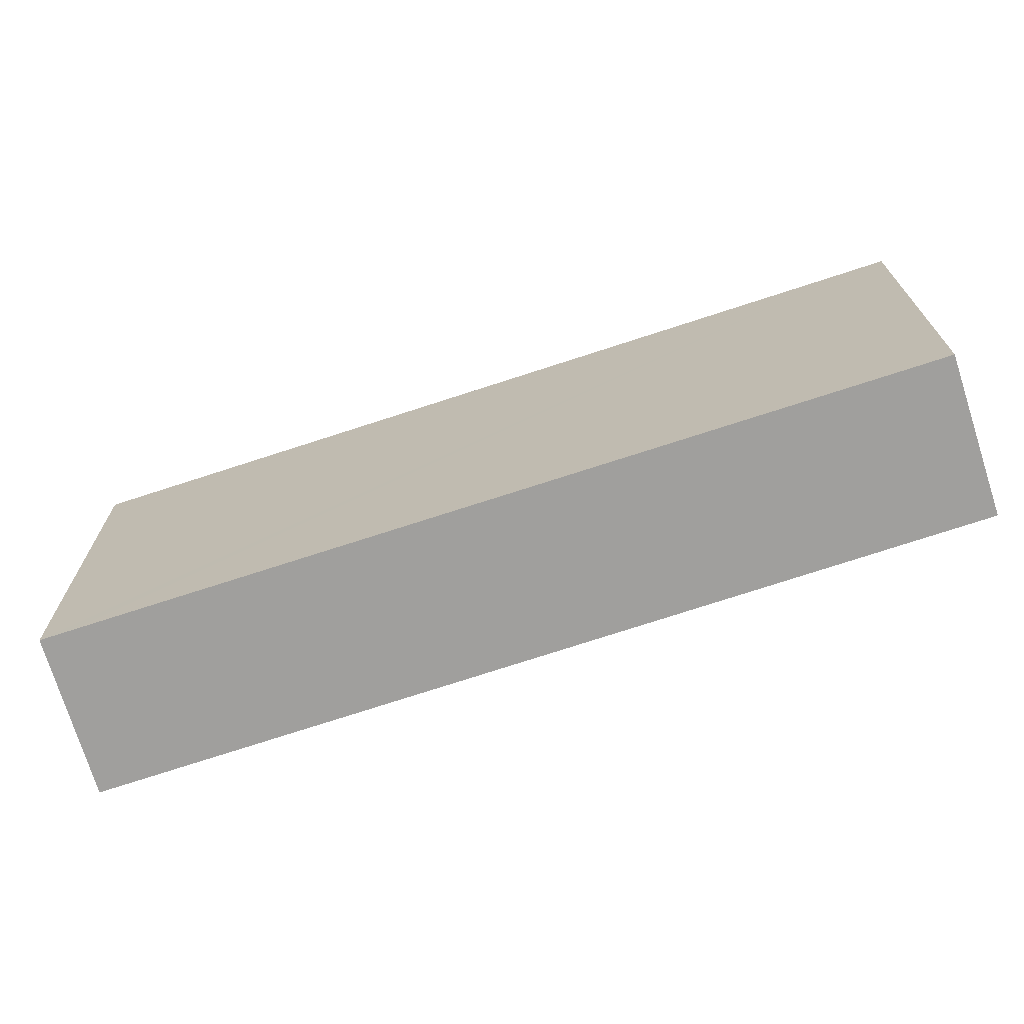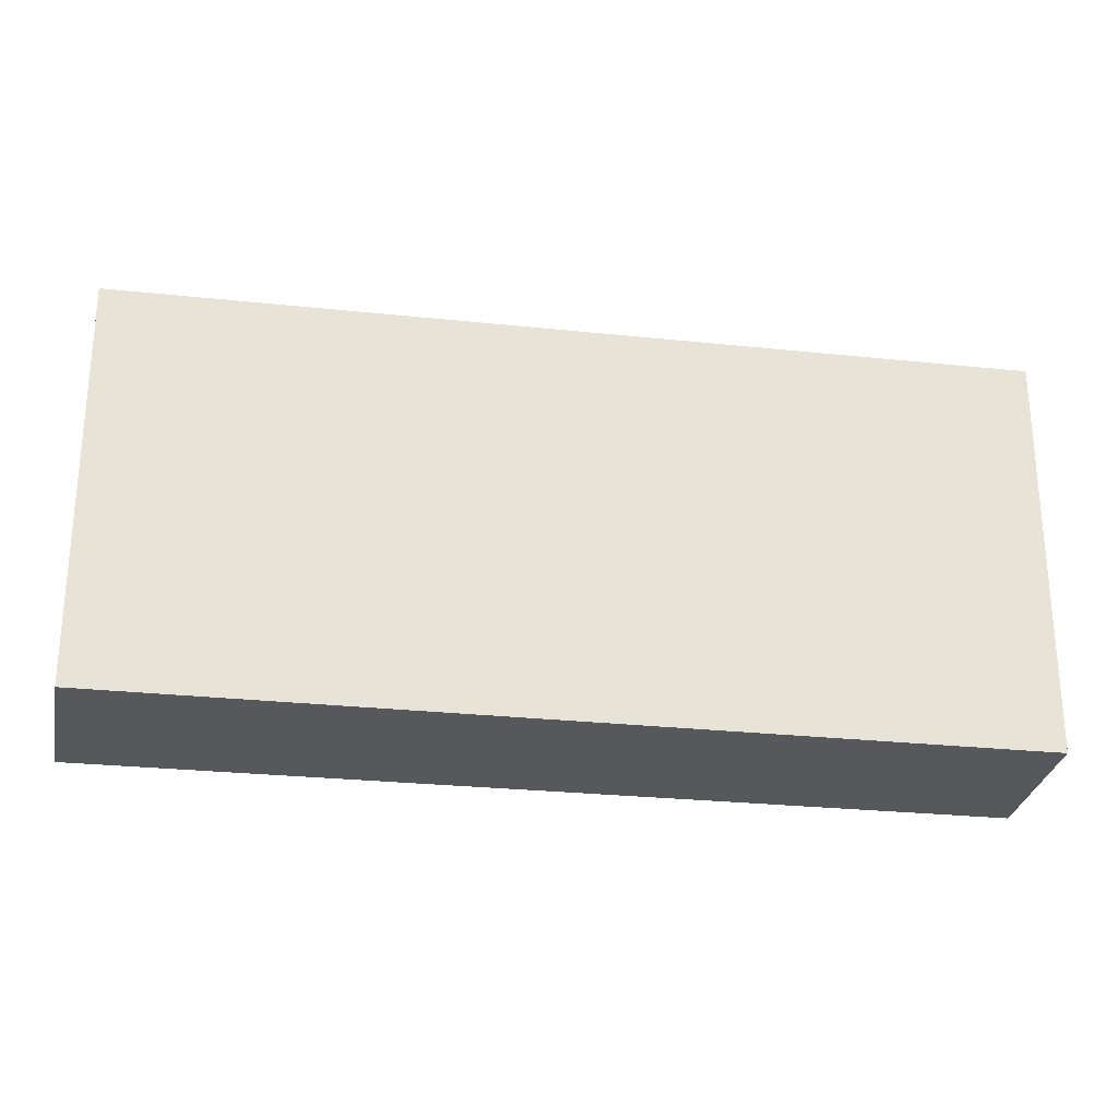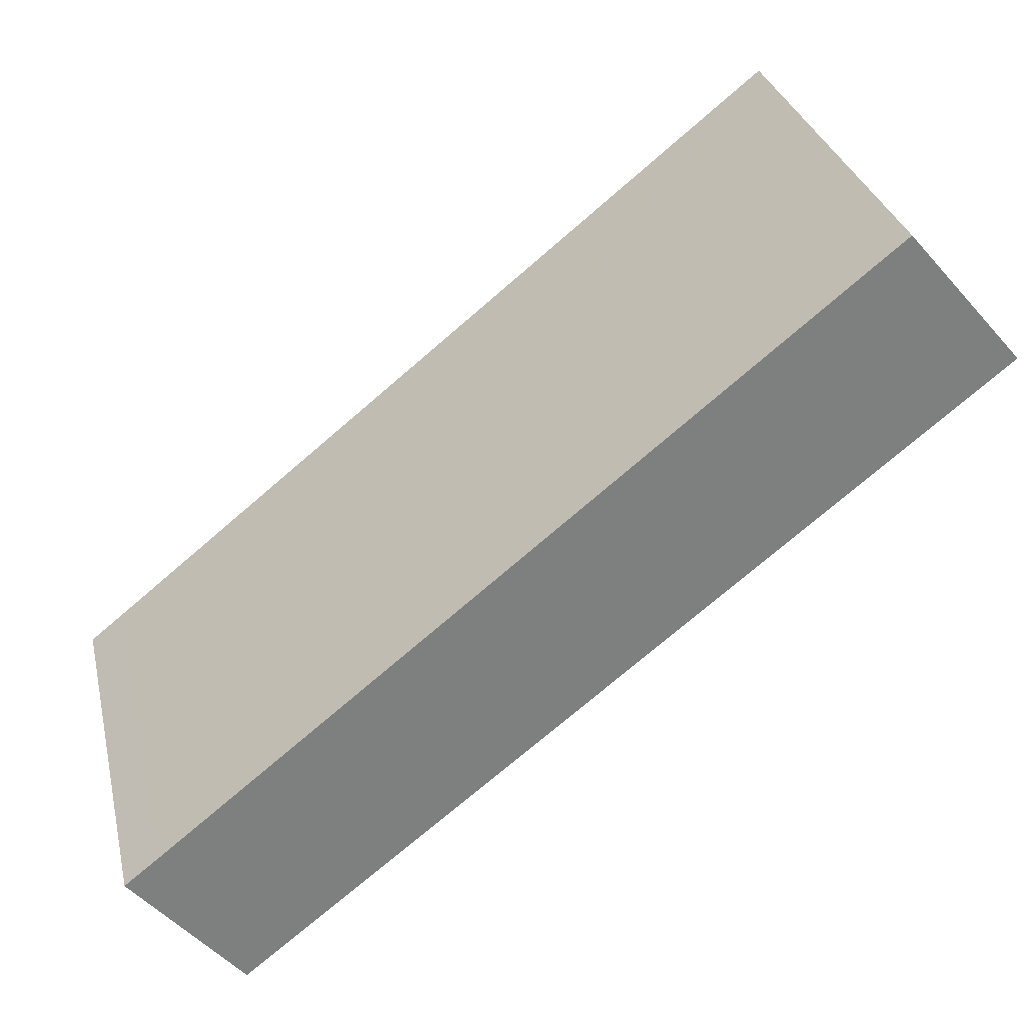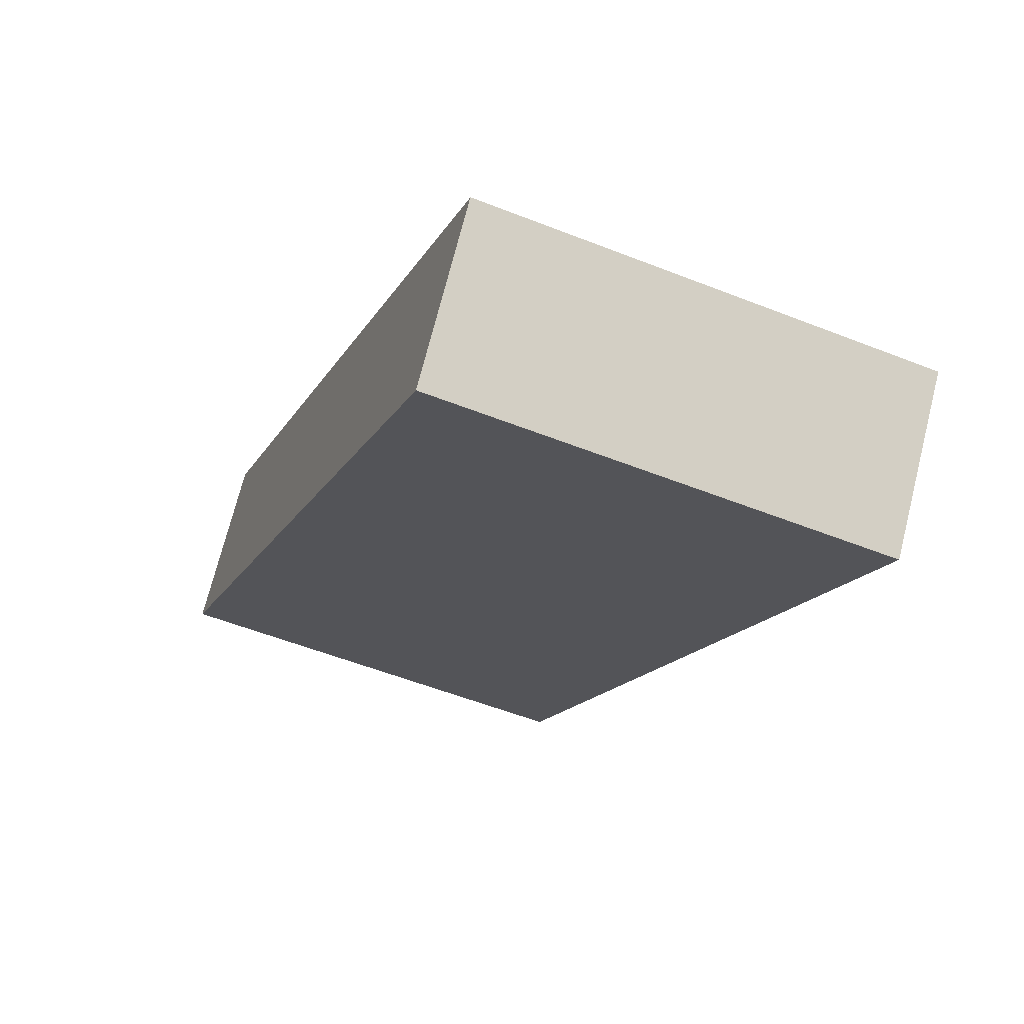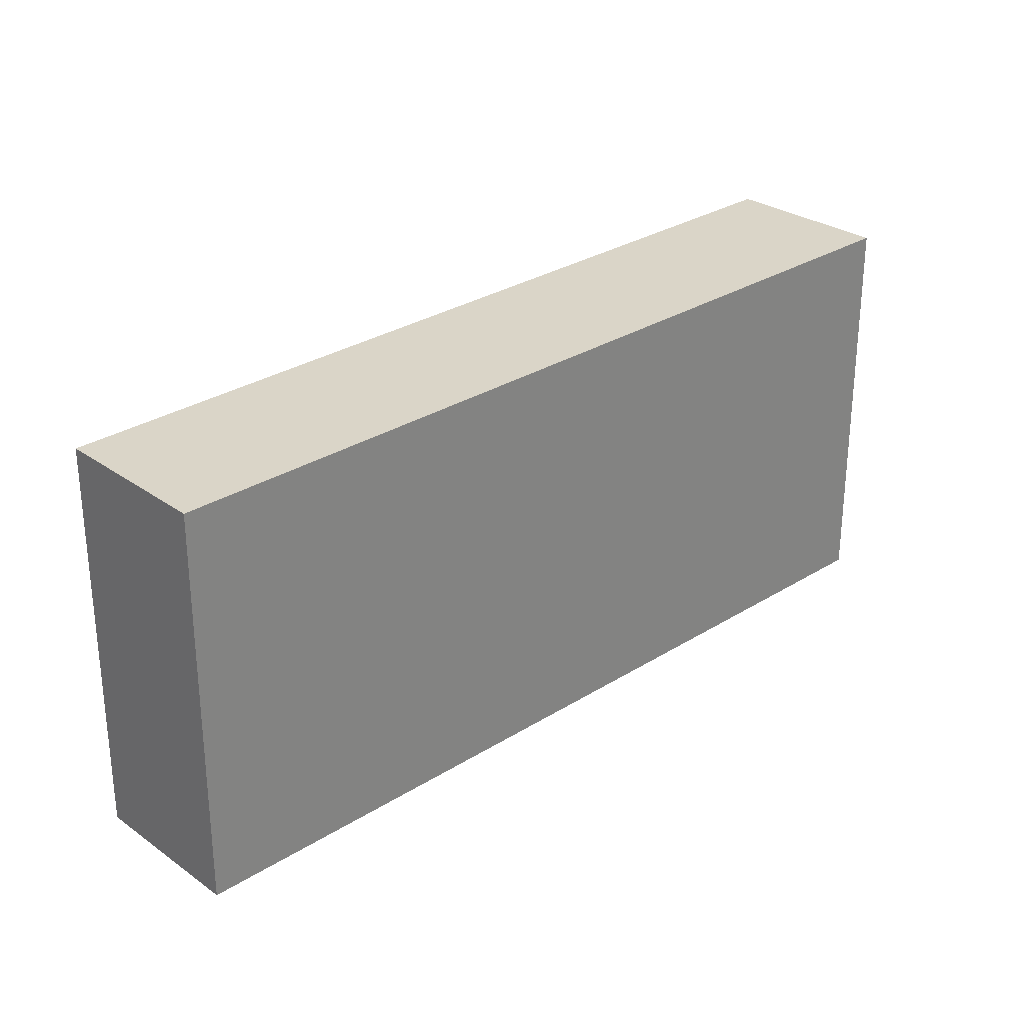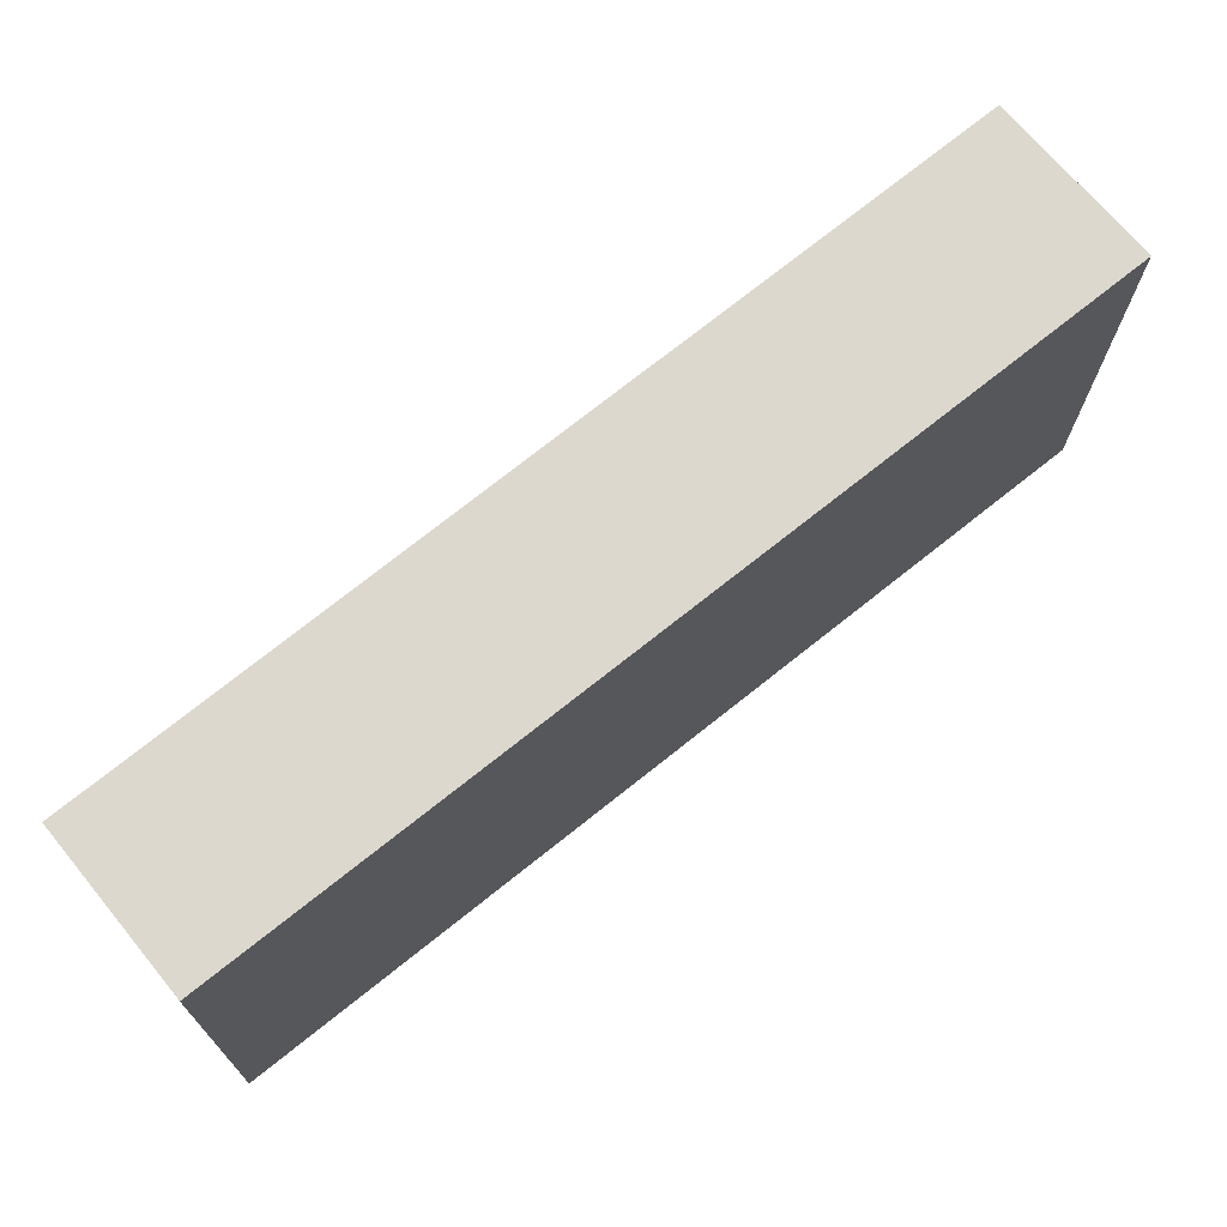
<metadata>
{"format":"obj","ext":"obj","renderer":"f3d","projection":"perspective","resolution":1024,"background":"white","views":[{"elev":-71.3,"azim":57.2,"up":"+Y"},{"elev":-27.7,"azim":29.8,"up":"+Y"},{"elev":30.7,"azim":167.1,"up":"+Z"},{"elev":-54.7,"azim":67.3,"up":"+Z"},{"elev":29.2,"azim":175.8,"up":"+Y"},{"elev":-17.6,"azim":179.5,"up":"+Z"}]}
</metadata>
<code>
v  10.38 5.991 -8.326
v  11.39 5.991 -6.063
v  11.89 5.991 -6.464
v  0 5.991 3.668e-16
v  2.003 5.991 1.545
v  1.607 5.991 1.865
v  11.89 3.958e-16 -6.464
v  10.38 5.098e-16 -8.326
v  0 0 0
v  1.607 -1.142e-16 1.865
v  2.003 -9.46e-17 1.545
v  11.39 3.713e-16 -6.063
g defaultobject
f 1 2 3
f 2 1 4
f 2 4 5
f 5 4 6
f 7 1 3
f 1 7 8
f 8 4 1
f 4 8 9
f 9 6 4
f 6 9 10
f 10 5 6
f 5 10 2
f 2 10 11
f 2 11 12
f 2 12 3
f 3 12 7
f 8 10 9
f 10 8 11
f 11 8 12
f 12 8 7

</code>
